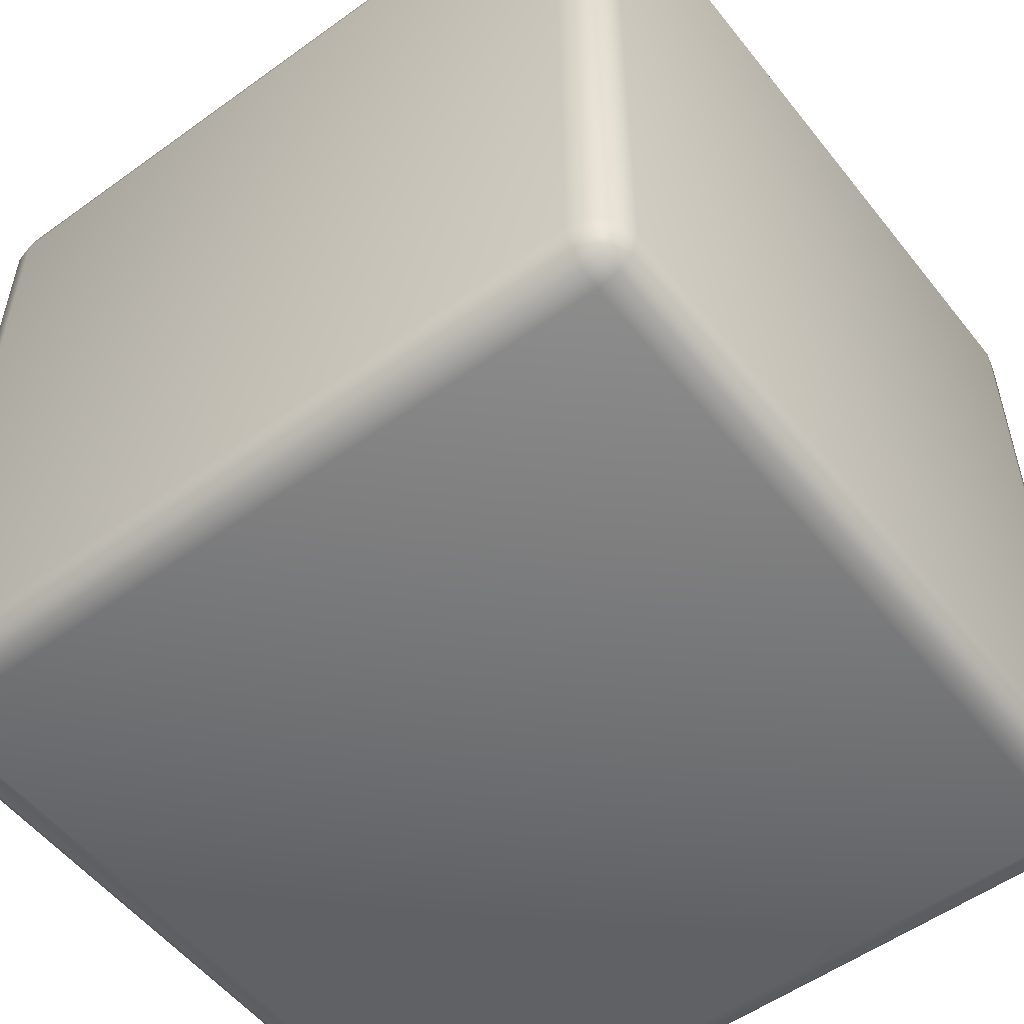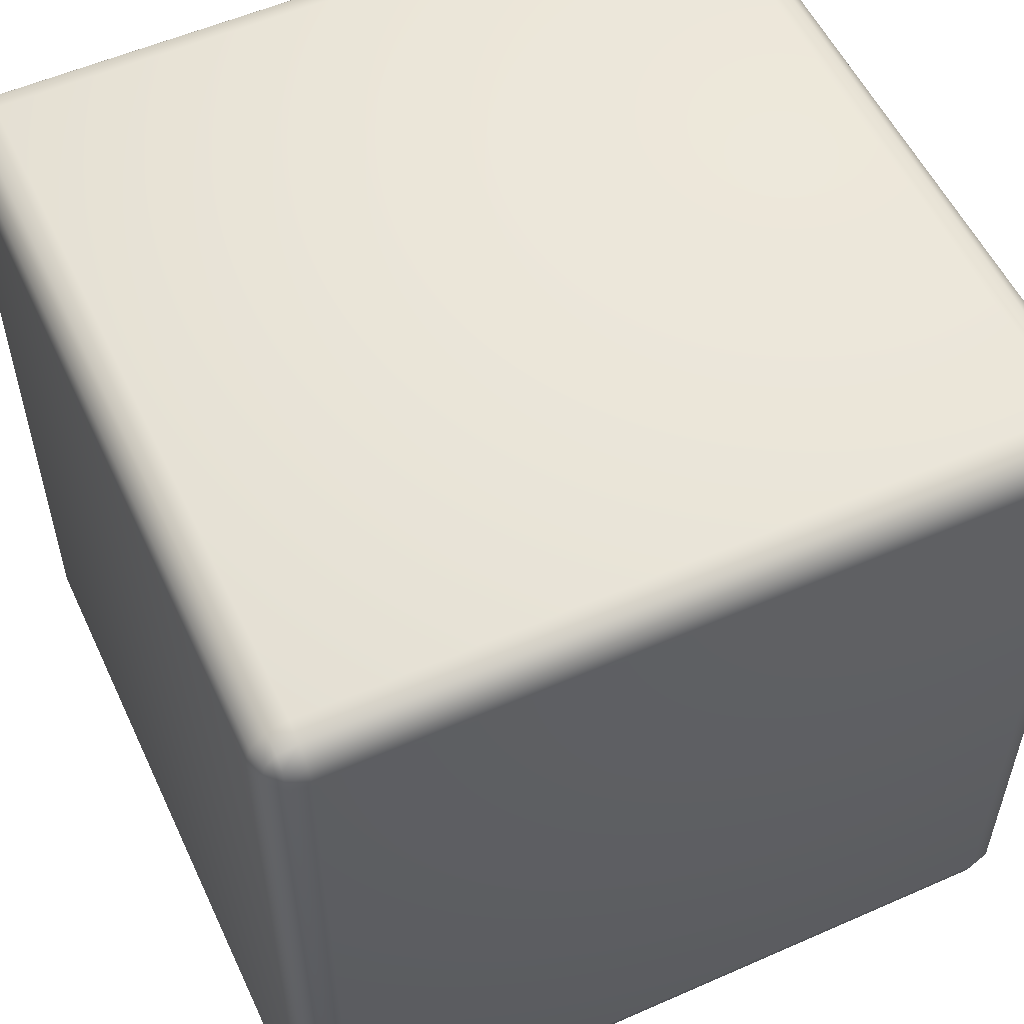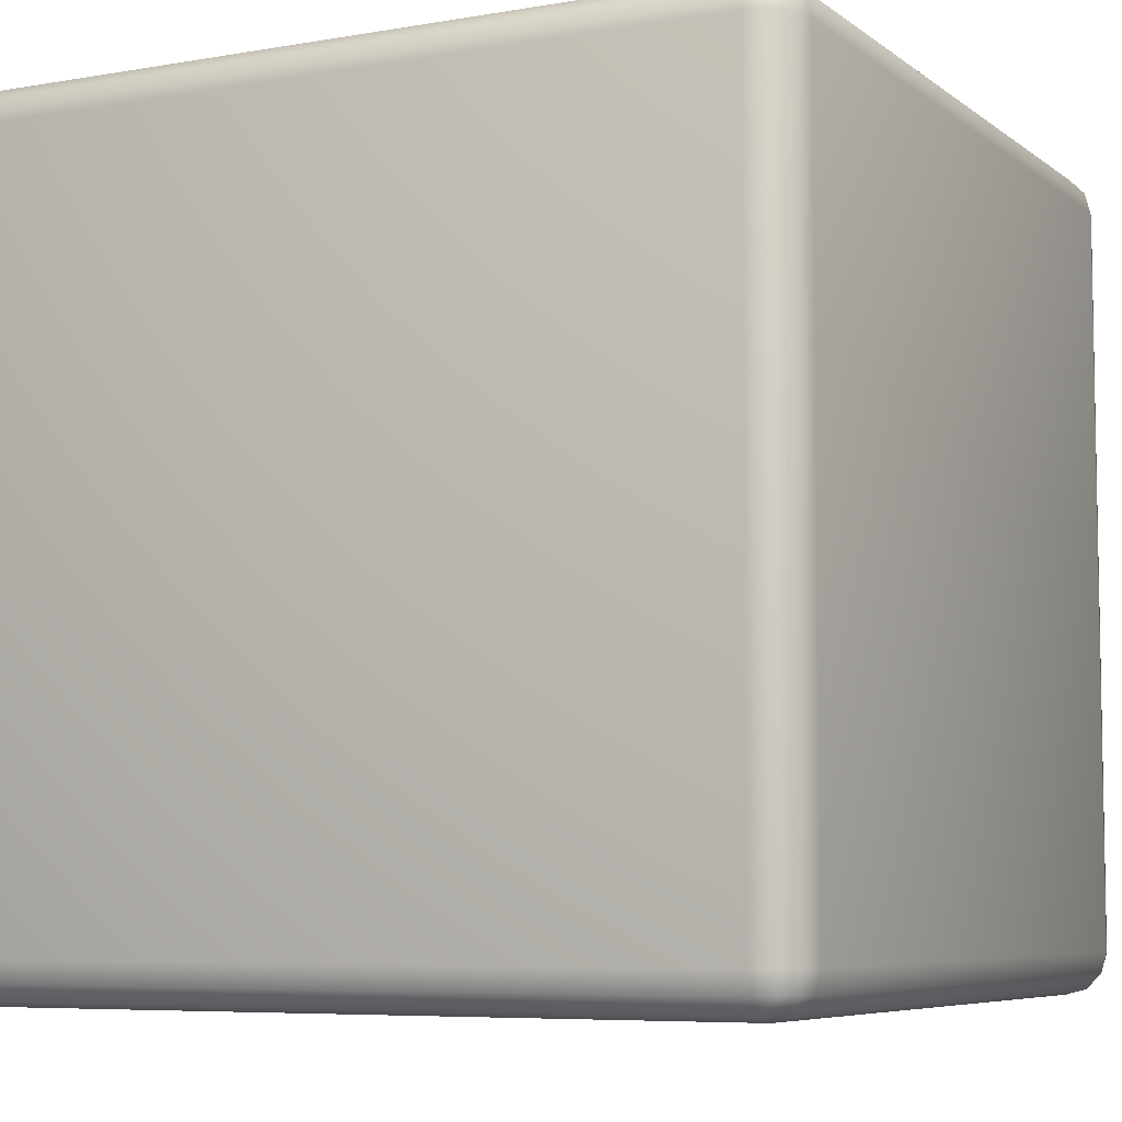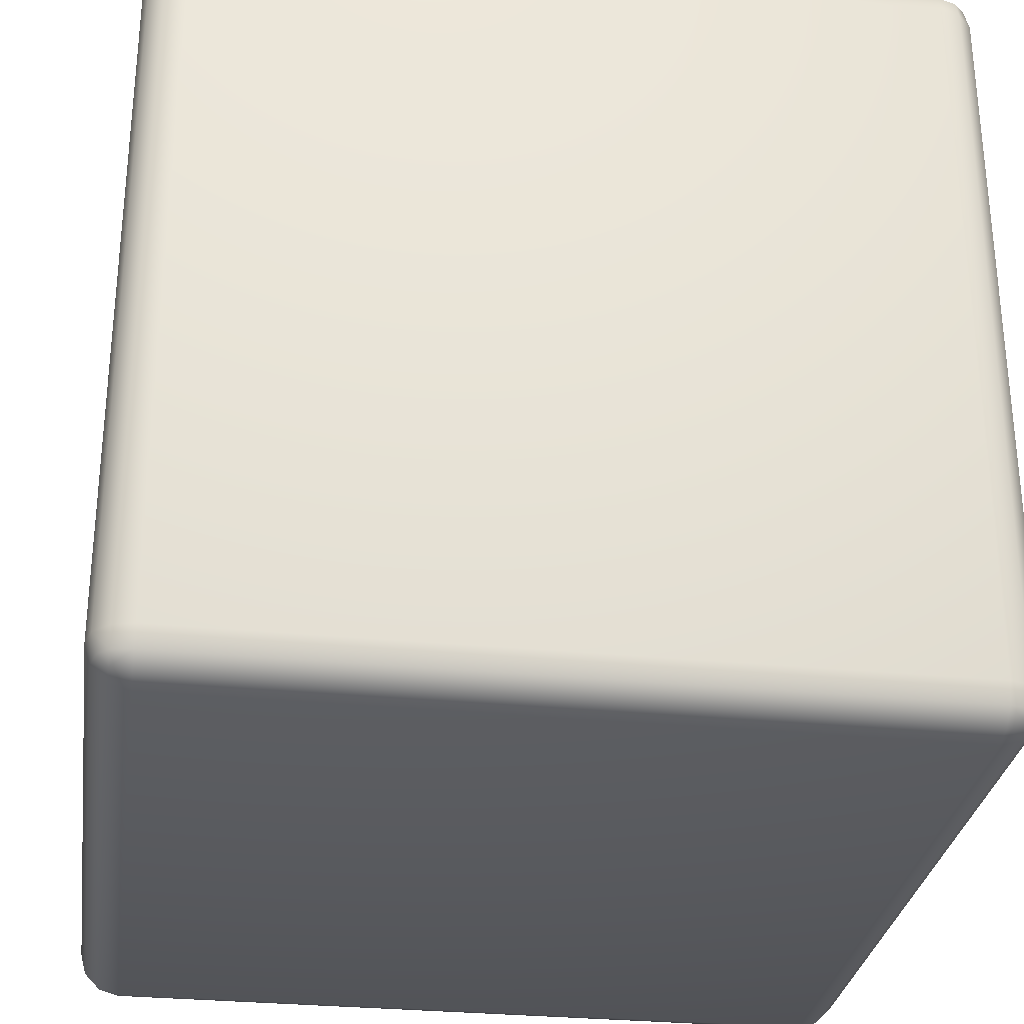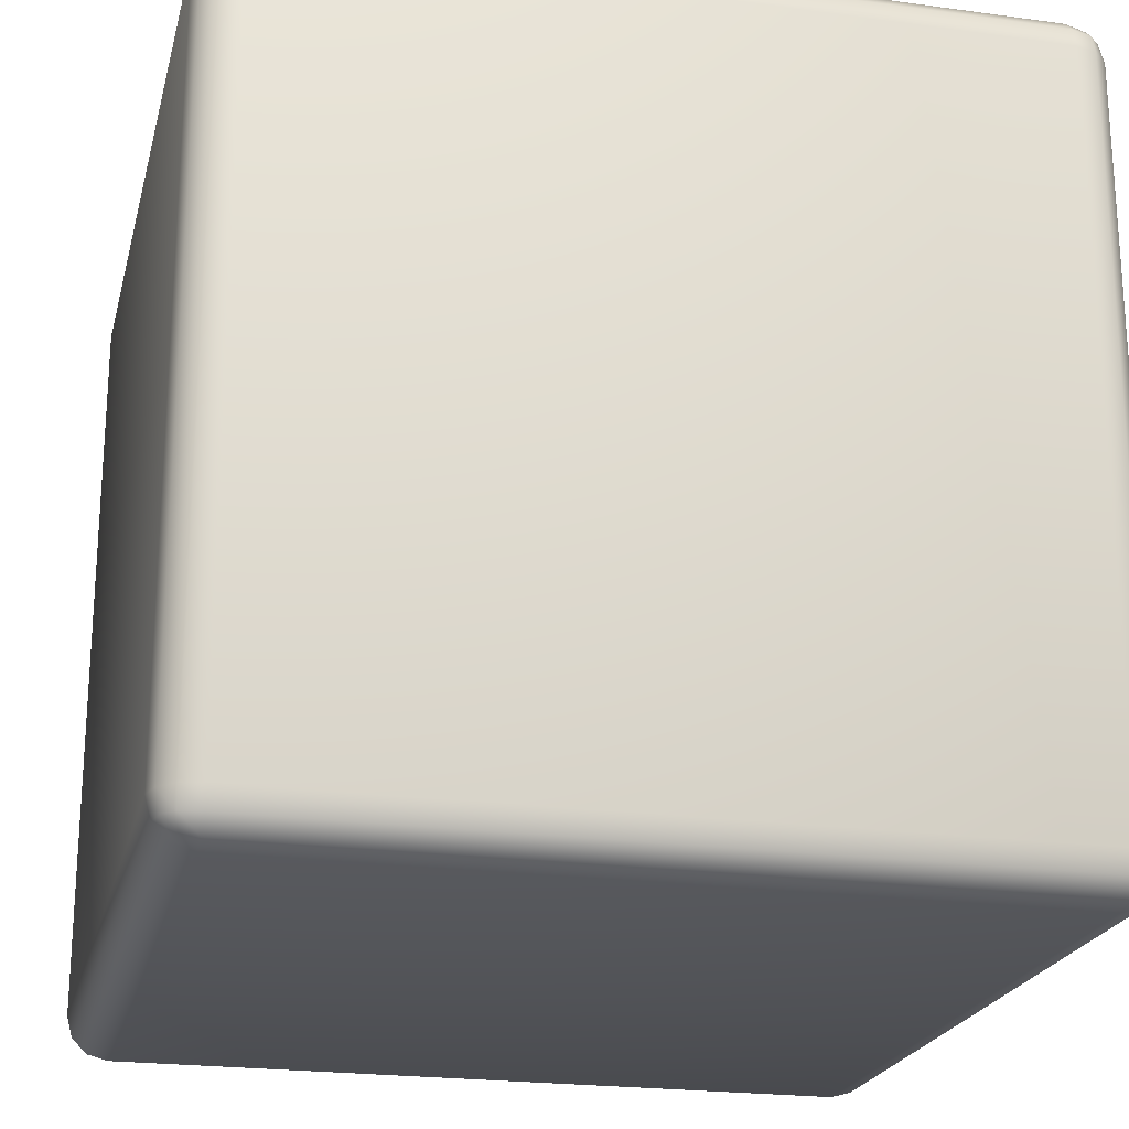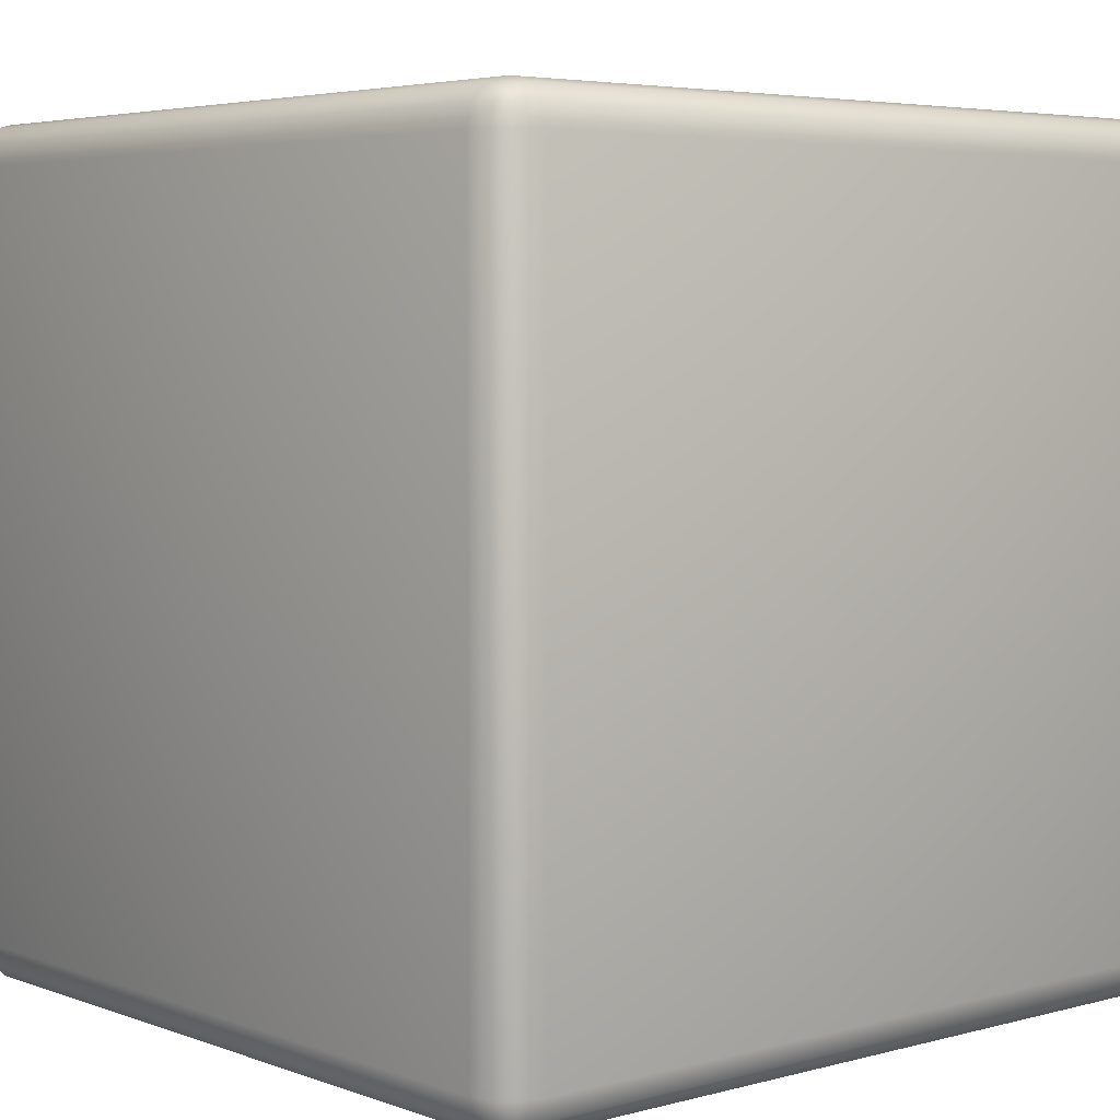
<metadata>
{"format":"obj","ext":"obj","renderer":"f3d","projection":"perspective","resolution":1024,"background":"white","views":[{"elev":-54.0,"azim":37.5,"up":"+Y"},{"elev":55.1,"azim":65.1,"up":"+Z"},{"elev":-6.6,"azim":-62.8,"up":"+Z"},{"elev":-29.9,"azim":81.8,"up":"+Y"},{"elev":-22.0,"azim":-13.4,"up":"+Z"},{"elev":4.7,"azim":-40.8,"up":"+Z"}]}
</metadata>
<code>
o Rubiks_Cube_Cube.018
v -2.986 0.9479 -1.101
v -2.986 0.9479 -2.899
v -3 0.8973 -2.899
v -3 0.8973 -1.101
v -2.986 0.8973 -1.051
v -2.986 0 -1.051
v -2.949 0 -1.014
v -2.949 0.8973 -1.014
v -2.986 0.8973 -2.949
v -2.986 0 -2.949
v -3 0 -2.899
v -1.051 0.8973 -1.014
v -1.051 0 -1.014
v -1.014 0 -1.051
v -1.014 0.8973 -1.051
v -2.899 0.9479 -2.986
v -1.101 0.9479 -2.986
v -1.101 0.8973 -3
v -2.899 0.8973 -3
v -2.949 0.9851 -1.101
v -2.949 0.9851 -2.899
v -2.899 0.9986 -1.101
v -2.899 0.9986 -2.899
v -1.101 0.9986 -1.101
v -2.899 0.9851 -1.051
v -1.101 0.9851 -1.051
v -2.949 0.8973 -2.986
v -2.949 0 -2.986
v -1.101 0.9986 -2.899
v -1.101 0.9851 -2.949
v -2.899 0.9851 -2.949
v -3 0 -1.101
v -2.899 0 -1
v -2.899 0.8973 -1
v -2.899 0 -3
v -1 0 -1.101
v -1 0.8973 -1.101
v -2.899 0.9479 -1.014
v -2.947 0.9719 -1.053
v -2.947 0.9457 -1.027
v -2.973 0.9457 -2.947
v -1.014 0.9479 -2.899
v -1.014 0.9479 -1.101
v -1 0.8973 -2.899
v -1.051 0 -2.986
v -1.051 0.8973 -2.986
v -1.014 0.8973 -2.949
v -1.014 0 -2.949
v -2.973 0.9457 -1.053
v -2.947 0.9457 -2.973
v -2.947 0.9719 -2.947
v -1 0 -2.899
v -1.051 0.9851 -2.899
v -1.051 0.9851 -1.101
v -1.053 0.9719 -1.053
v -1.053 0.9457 -1.027
v -1.027 0.9457 -1.053
v -1.101 0.9479 -1.014
v -1.053 0.9457 -2.973
v -1.053 0.9719 -2.947
v -1.027 0.9457 -2.947
v -1.101 0.8973 -1
v -1.101 0 -3
v -1.101 0 -1
v -2.986 -0.9479 -1.101
v -3 -0.8973 -1.101
v -3 -0.8973 -2.899
v -2.986 -0.9479 -2.899
v -2.986 -0.8973 -1.051
v -2.949 -0.8973 -1.014
v -2.986 -0.8973 -2.949
v -1.051 -0.8973 -1.014
v -1.014 -0.8973 -1.051
v -2.899 -0.9479 -2.986
v -2.899 -0.8973 -3
v -1.101 -0.8973 -3
v -1.101 -0.9479 -2.986
v -2.949 -0.9851 -1.101
v -2.949 -0.9851 -2.899
v -2.899 -0.9986 -1.101
v -2.899 -0.9986 -2.899
v -1.101 -0.9986 -1.101
v -1.101 -0.9851 -1.051
v -2.899 -0.9851 -1.051
v -2.949 -0.8973 -2.986
v -2.899 -0.9851 -2.949
v -1.101 -0.9851 -2.949
v -1.101 -0.9986 -2.899
v -2.899 -0.8973 -1
v -1 -0.8973 -1.101
v -2.899 -0.9479 -1.014
v -2.947 -0.9457 -1.027
v -2.947 -0.9719 -1.053
v -2.973 -0.9457 -2.947
v -1.014 -0.9479 -2.899
v -1 -0.8973 -2.899
v -1.014 -0.9479 -1.101
v -1.014 -0.8973 -2.949
v -1.051 -0.8973 -2.986
v -2.973 -0.9457 -1.053
v -2.947 -0.9457 -2.973
v -2.947 -0.9719 -2.947
v -1.051 -0.9851 -2.899
v -1.051 -0.9851 -1.101
v -1.053 -0.9719 -1.053
v -1.027 -0.9457 -1.053
v -1.053 -0.9457 -1.027
v -1.101 -0.9479 -1.014
v -1.053 -0.9457 -2.973
v -1.027 -0.9457 -2.947
v -1.053 -0.9719 -2.947
v -1.101 -0.8973 -1
f 2 4 1
f 6 8 5
f 10 3 9
f 13 15 12
f 17 19 16
f 21 1 20
f 23 20 22
f 22 26 24
f 28 9 27
f 29 31 23
f 32 5 4
f 7 34 8
f 35 27 19
f 14 37 15
f 38 39 40
f 2 9 3
f 43 44 42
f 38 8 34
f 46 48 45
f 5 1 4
f 20 25 22
f 27 41 50
f 51 50 41
f 27 16 19
f 31 21 23
f 16 51 31
f 2 51 41
f 1 39 20
f 39 49 40
f 47 52 48
f 8 49 5
f 54 42 53
f 24 53 29
f 55 56 57
f 15 56 12
f 43 15 37
f 58 55 26
f 26 54 24
f 59 60 61
f 53 30 29
f 47 59 61
f 42 60 53
f 47 42 44
f 12 58 62
f 17 46 18
f 19 63 35
f 44 36 52
f 4 11 32
f 17 60 59
f 24 23 22
f 62 33 64
f 43 55 57
f 25 58 26
f 38 62 58
f 30 16 31
f 64 12 62
f 18 45 63
f 66 68 65
f 70 6 69
f 67 10 71
f 73 13 72
f 75 77 74
f 65 79 78
f 78 81 80
f 83 80 82
f 71 28 85
f 86 88 81
f 69 32 66
f 89 7 70
f 85 35 75
f 90 14 73
f 91 93 84
f 71 68 67
f 96 97 95
f 70 91 89
f 48 99 45
f 65 69 66
f 84 78 80
f 85 94 71
f 102 94 101
f 74 85 75
f 79 86 81
f 102 74 86
f 68 102 79
f 93 65 78
f 93 92 100
f 52 98 48
f 69 92 70
f 95 104 103
f 103 82 88
f 105 106 107
f 72 106 73
f 73 97 90
f 105 108 83
f 104 83 82
f 109 110 111
f 87 103 88
f 98 109 99
f 111 95 103
f 95 98 96
f 108 72 112
f 99 77 76
f 63 75 35
f 36 96 52
f 11 66 32
f 77 111 87
f 81 82 80
f 33 112 64
f 97 105 104
f 108 84 83
f 112 91 108
f 74 87 86
f 72 64 112
f 45 76 63
f 2 3 4
f 6 7 8
f 10 11 3
f 13 14 15
f 17 18 19
f 21 2 1
f 23 21 20
f 22 25 26
f 28 10 9
f 29 30 31
f 32 6 5
f 7 33 34
f 35 28 27
f 14 36 37
f 38 25 39
f 2 41 9
f 43 37 44
f 38 40 8
f 46 47 48
f 5 49 1
f 20 39 25
f 27 9 41
f 27 50 16
f 31 51 21
f 16 50 51
f 2 21 51
f 1 49 39
f 47 44 52
f 8 40 49
f 54 43 42
f 24 54 53
f 15 57 56
f 43 57 15
f 58 56 55
f 26 55 54
f 53 60 30
f 47 46 59
f 42 61 60
f 47 61 42
f 12 56 58
f 17 59 46
f 19 18 63
f 44 37 36
f 4 3 11
f 17 30 60
f 24 29 23
f 62 34 33
f 43 54 55
f 25 38 58
f 38 34 62
f 30 17 16
f 64 13 12
f 18 46 45
f 66 67 68
f 70 7 6
f 67 11 10
f 73 14 13
f 75 76 77
f 65 68 79
f 78 79 81
f 83 84 80
f 71 10 28
f 86 87 88
f 69 6 32
f 89 33 7
f 85 28 35
f 90 36 14
f 91 92 93
f 71 94 68
f 96 90 97
f 70 92 91
f 48 98 99
f 65 100 69
f 84 93 78
f 85 101 94
f 74 101 85
f 79 102 86
f 102 101 74
f 68 94 102
f 93 100 65
f 52 96 98
f 69 100 92
f 95 97 104
f 103 104 82
f 72 107 106
f 73 106 97
f 105 107 108
f 104 105 83
f 87 111 103
f 98 110 109
f 111 110 95
f 95 110 98
f 108 107 72
f 99 109 77
f 63 76 75
f 36 90 96
f 11 67 66
f 77 109 111
f 81 88 82
f 33 89 112
f 97 106 105
f 108 91 84
f 112 89 91
f 74 77 87
f 72 13 64
f 45 99 76

</code>
